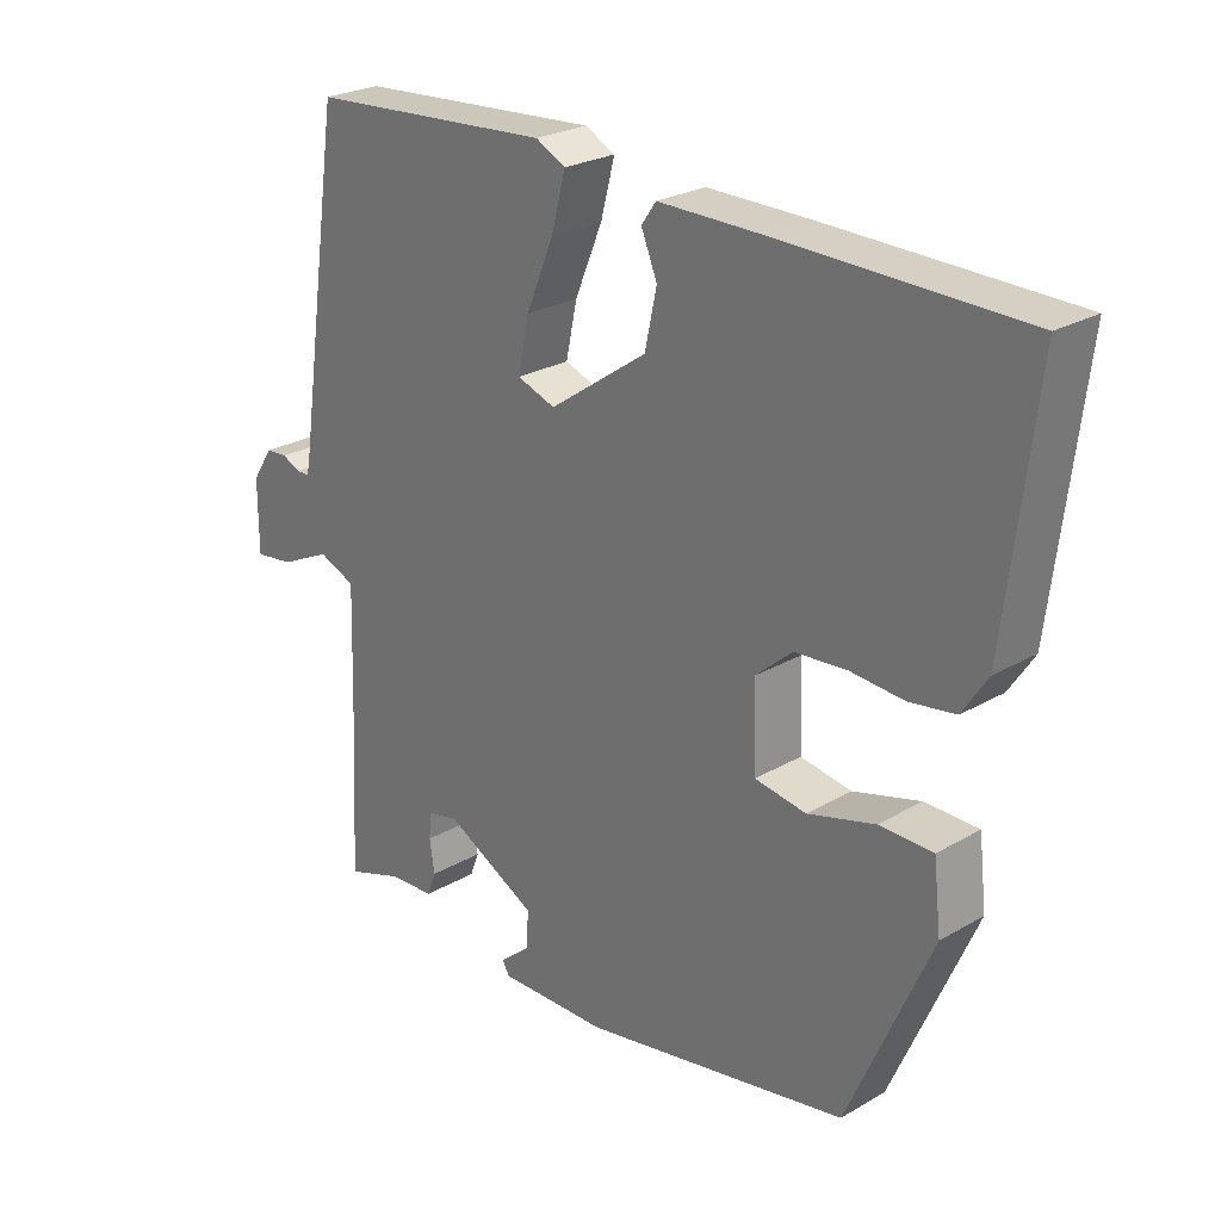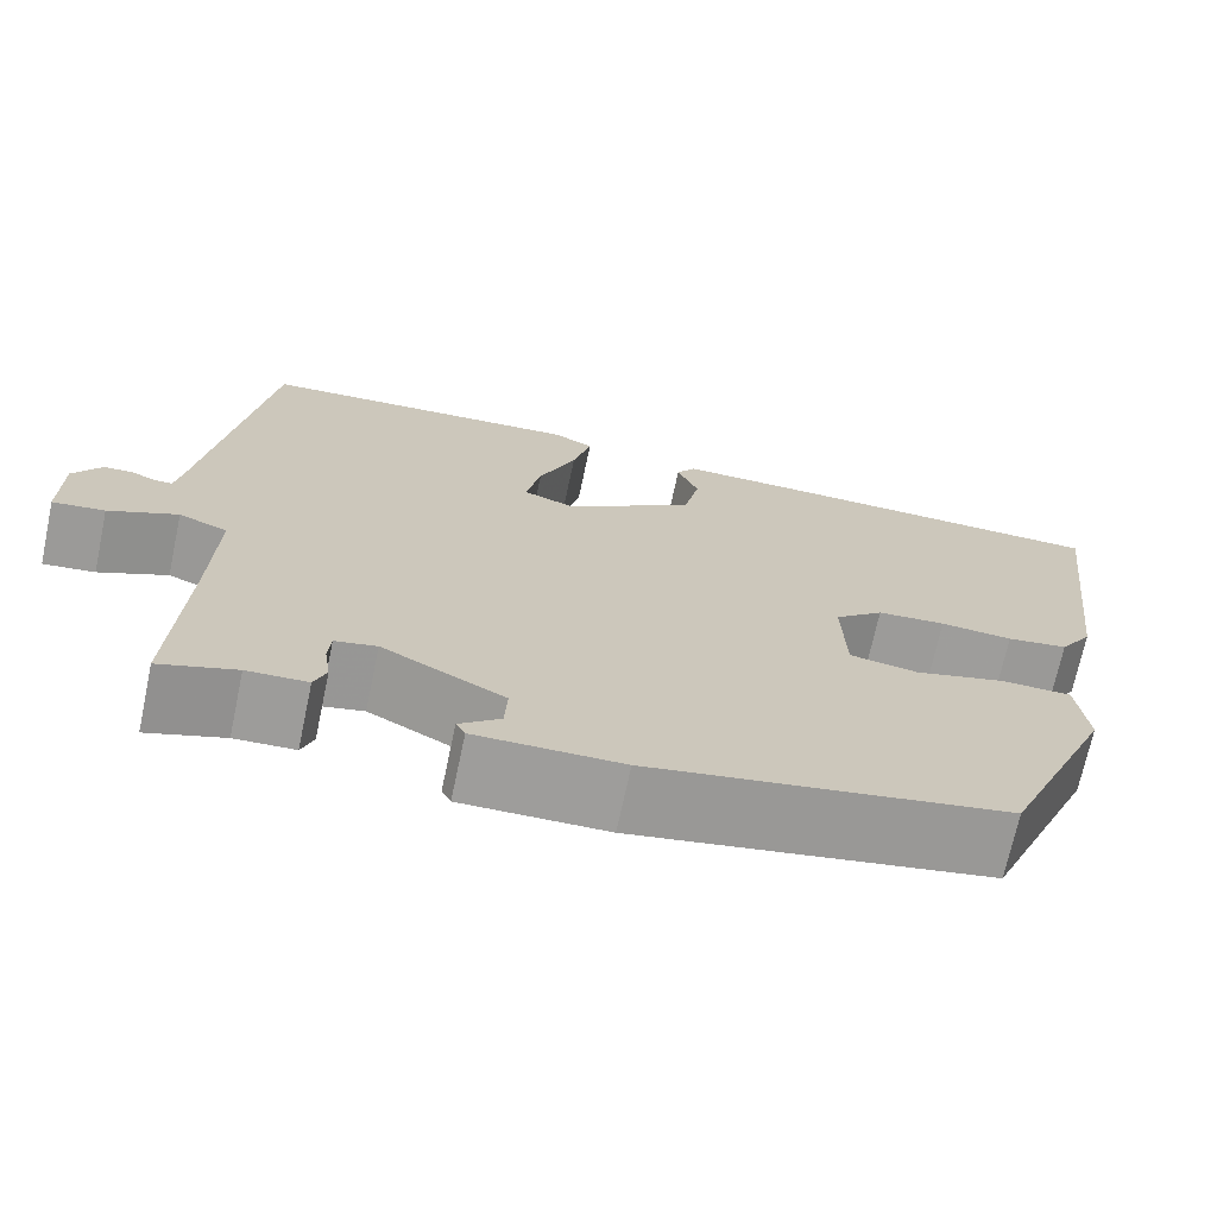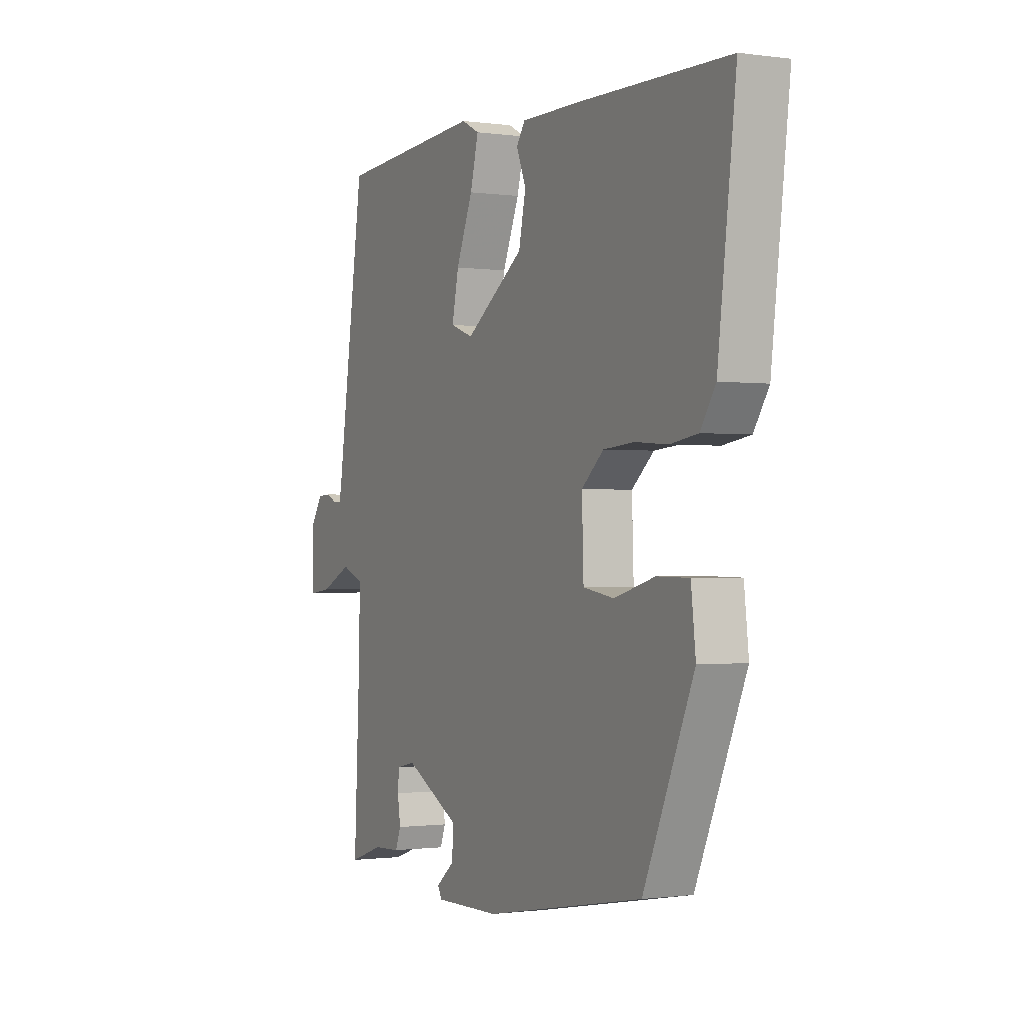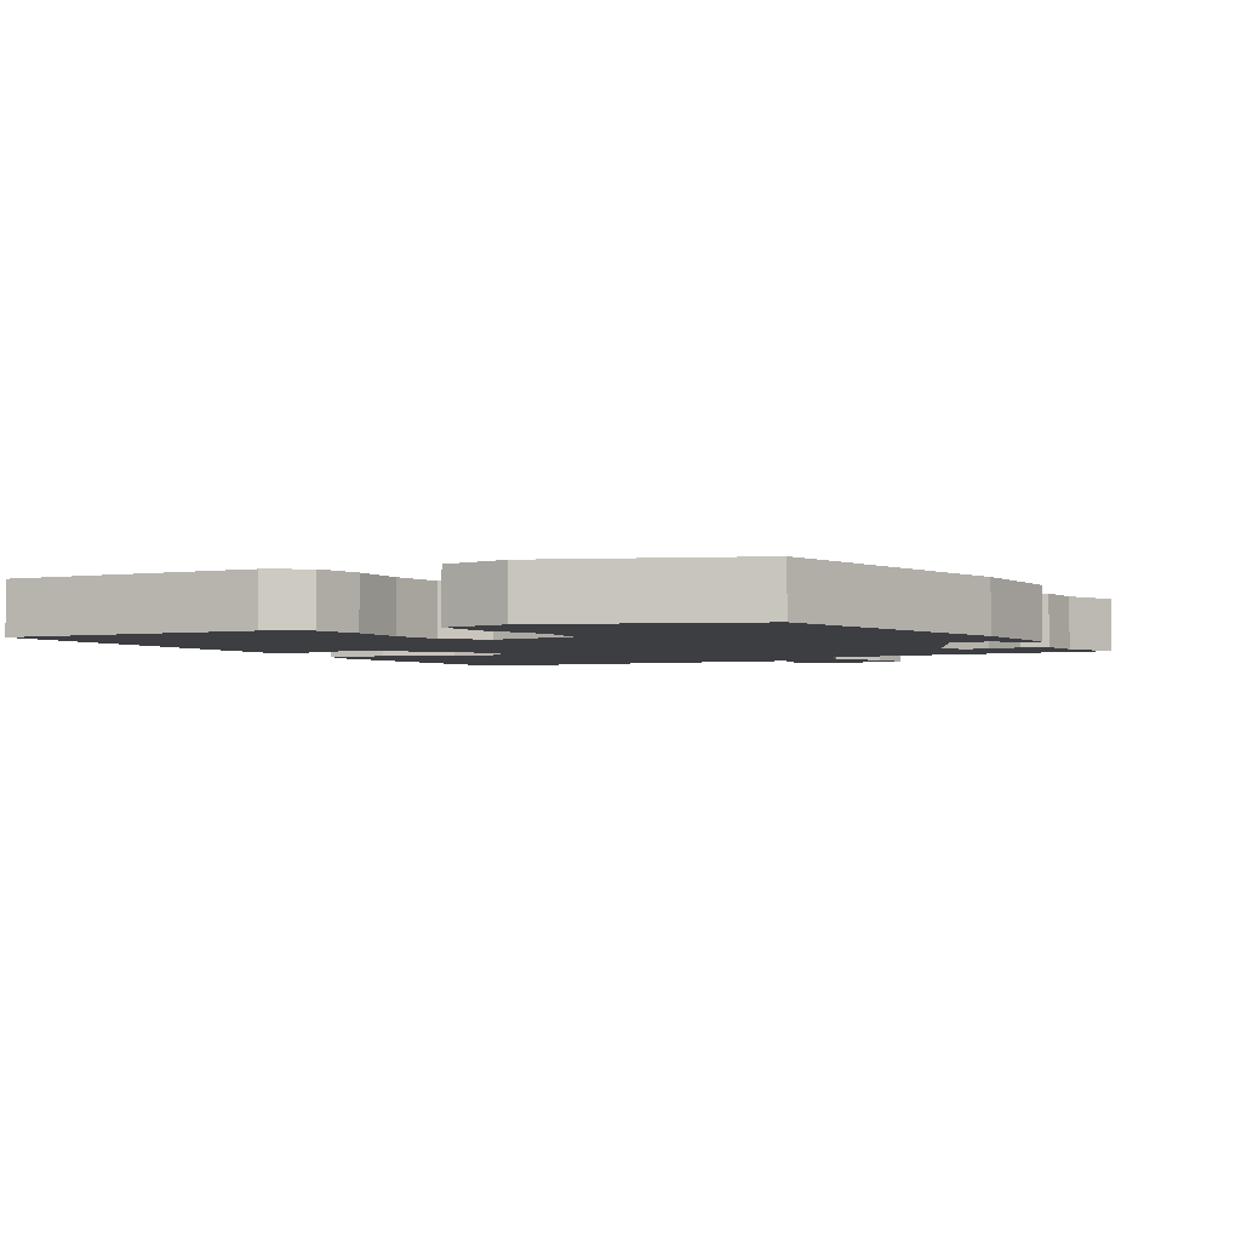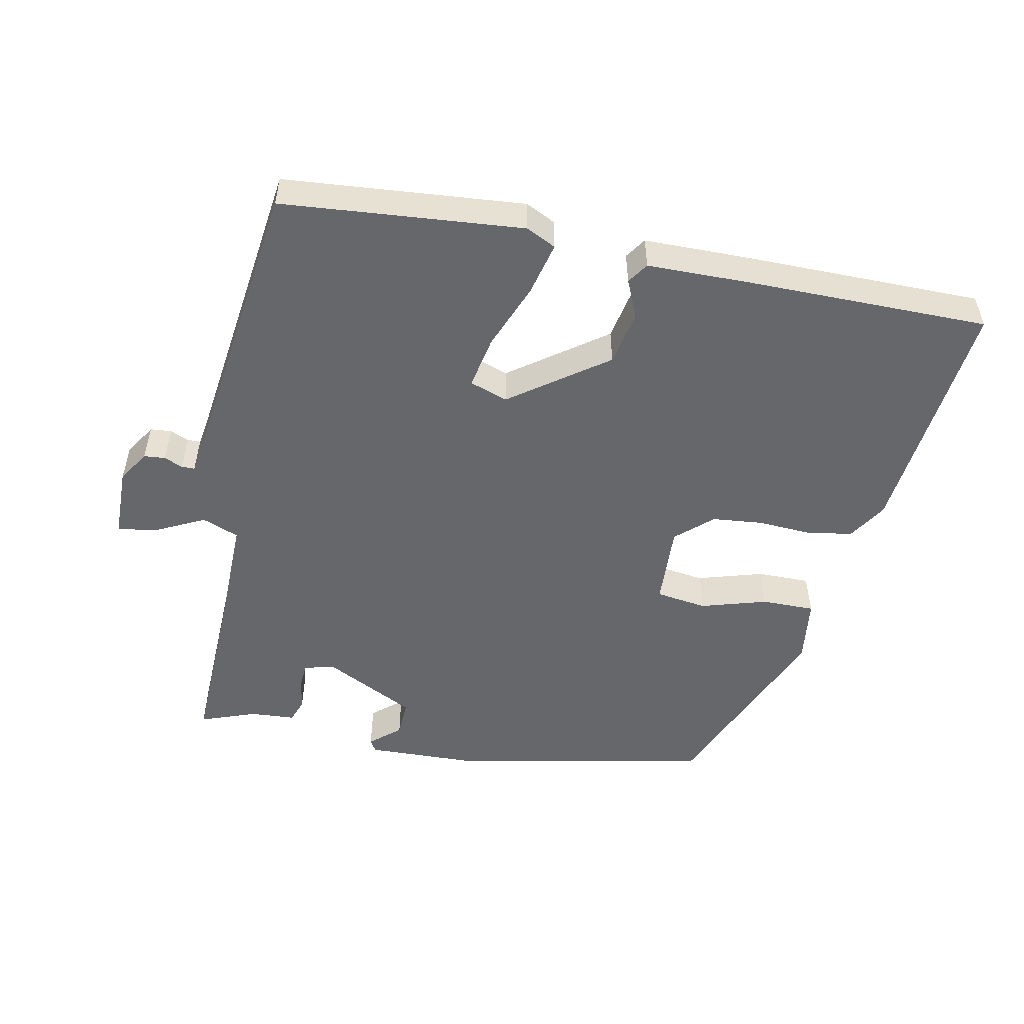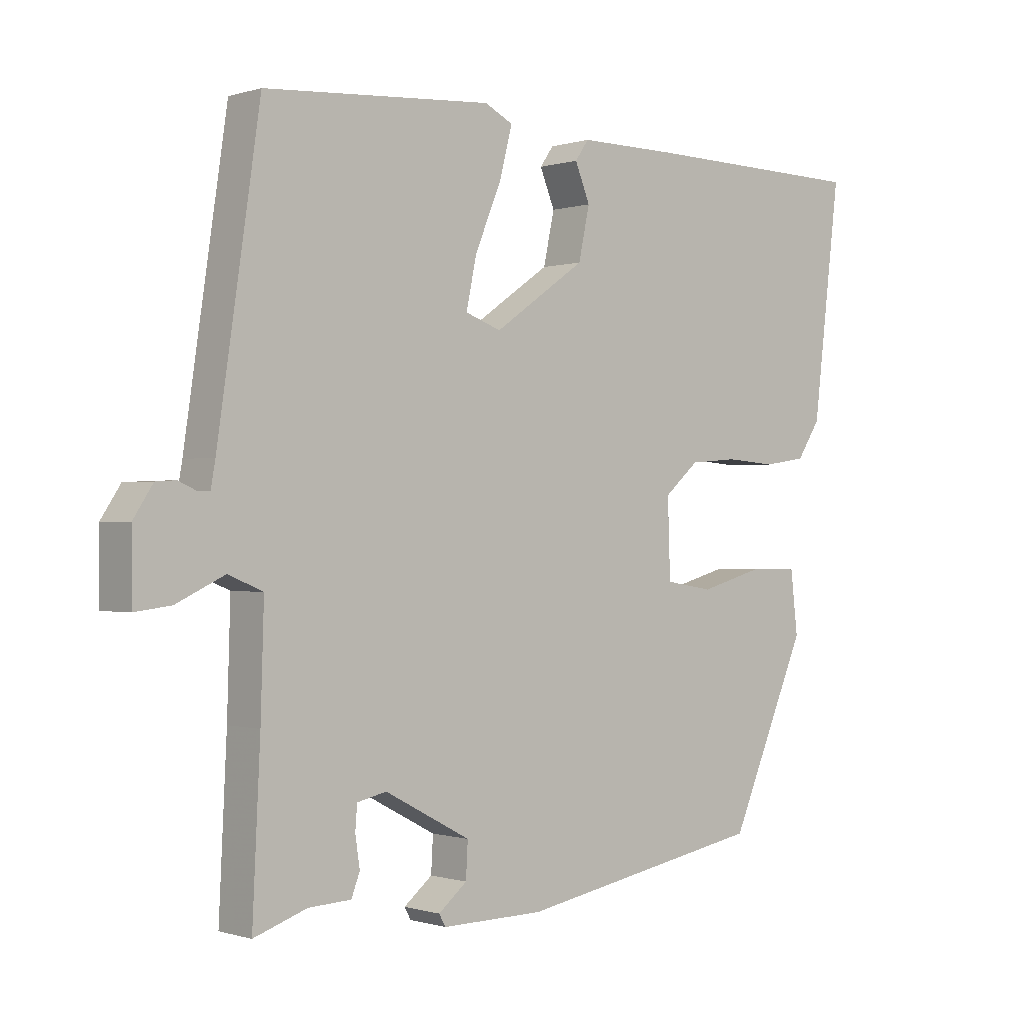
<metadata>
{"format":"obj","ext":"obj","renderer":"f3d","projection":"perspective","resolution":1024,"background":"white","views":[{"elev":25.1,"azim":46.8,"up":"+Z"},{"elev":-70.5,"azim":-12.0,"up":"+Z"},{"elev":-0.9,"azim":62.9,"up":"+Z"},{"elev":-3.3,"azim":121.7,"up":"+Y"},{"elev":-52.0,"azim":-10.4,"up":"+Y"},{"elev":-0.4,"azim":-41.2,"up":"+Z"}]}
</metadata>
<code>
v 0.55 0.07 0.488
v 0.507 0.07 0.134
v 0.471 0.07 0.079
v 0.405 0.07 0.069
v 0.327 0.07 0.075
v 0.253 0.07 0.069
v 0.2 0.07 0.023
v 0.204 0.07 -0.096
v 0.278 0.07 -0.108
v 0.375 0.07 -0.081
v 0.452 0.07 -0.082
v 0.463 0.07 -0.178
v 0.343 0.07 -0.454
v -0.04 0.07 -0.524
v -0.197 0.07 -0.526
v -0.207 0.07 -0.508
v -0.163 0.07 -0.472
v -0.16 0.07 -0.418
v -0.292 0.07 -0.348
v -0.337 0.07 -0.358
v -0.34 0.07 -0.395
v -0.333 0.07 -0.442
v -0.346 0.07 -0.476
v -0.411 0.07 -0.479
v -0.493 0.07 -0.507
v -0.481 0.07 -0.26
v -0.476 0.07 -0.098
v -0.529 0.07 -0.076
v -0.603 0.07 -0.111
v -0.659 0.07 -0.118
v -0.659 0.07 -0.015
v -0.629 0.07 0.031
v -0.598 0.07 0.033
v -0.571 0.07 0.021
v -0.552 0.07 0.021
v -0.545 0.07 0.06
v -0.48 0.07 0.5
v -0.129 0.07 0.524
v -0.086 0.07 0.502
v -0.106 0.07 0.425
v -0.146 0.07 0.329
v -0.162 0.07 0.253
v -0.107 0.07 0.233
v 0.034 0.07 0.331
v 0.051 0.07 0.41
v 0.028 0.07 0.466
v 0.049 0.07 0.496
v 0.201 0.07 0.495
v 0.55 0 0.488
v 0.507 0 0.134
v 0.471 0 0.079
v 0.405 0 0.069
v 0.327 0 0.075
v 0.253 0 0.069
v 0.2 0 0.023
v 0.204 0 -0.096
v 0.278 0 -0.108
v 0.375 0 -0.081
v 0.452 0 -0.082
v 0.463 0 -0.178
v 0.343 0 -0.454
v -0.04 0 -0.524
v -0.197 0 -0.526
v -0.207 0 -0.508
v -0.163 0 -0.472
v -0.16 0 -0.418
v -0.292 0 -0.348
v -0.337 0 -0.358
v -0.34 0 -0.395
v -0.333 0 -0.442
v -0.346 0 -0.476
v -0.411 0 -0.479
v -0.493 0 -0.507
v -0.481 0 -0.26
v -0.476 0 -0.098
v -0.529 0 -0.076
v -0.603 0 -0.111
v -0.659 0 -0.118
v -0.659 0 -0.015
v -0.629 0 0.031
v -0.598 0 0.033
v -0.571 0 0.021
v -0.552 0 0.021
v -0.545 0 0.06
v -0.48 0 0.5
v -0.129 0 0.524
v -0.086 0 0.502
v -0.106 0 0.425
v -0.146 0 0.329
v -0.162 0 0.253
v -0.107 0 0.233
v 0.034 0 0.331
v 0.051 0 0.41
v 0.028 0 0.466
v 0.049 0 0.496
v 0.201 0 0.495
f 3 4 5
f 2 3 5
f 1 2 5
f 48 1 5
f 47 48 5
f 46 47 5
f 45 46 5
f 44 45 5 6
f 43 44 6 7
f 42 43 7 8
f 39 40 41
f 38 39 41
f 37 38 41
f 36 37 41
f 35 36 41 42
f 32 33 34
f 31 32 34
f 30 31 34
f 29 30 34
f 28 29 34
f 27 28 34 35
f 24 25 26
f 24 26 27
f 23 24 27
f 22 23 27
f 21 22 27
f 20 21 27
f 19 20 27
f 35 42 8
f 27 35 8
f 19 27 8
f 18 19 8
f 13 14 15
f 12 13 15
f 11 12 15
f 10 11 15
f 9 10 15
f 17 18 8 9
f 15 16 17
f 9 15 17
f 53 52 51
f 53 51 50
f 53 50 49
f 53 49 96
f 53 96 95
f 53 95 94
f 53 94 93
f 54 53 93 92
f 55 54 92 91
f 56 55 91 90
f 89 88 87
f 89 87 86
f 89 86 85
f 89 85 84
f 90 89 84 83
f 82 81 80
f 82 80 79
f 82 79 78
f 82 78 77
f 82 77 76
f 83 82 76 75
f 74 73 72
f 75 74 72
f 75 72 71
f 75 71 70
f 75 70 69
f 75 69 68
f 75 68 67
f 56 90 83
f 56 83 75
f 56 75 67
f 56 67 66
f 63 62 61
f 63 61 60
f 63 60 59
f 63 59 58
f 63 58 57
f 57 56 66 65
f 65 64 63
f 65 63 57
f 1 49 50 2
f 2 50 51 3
f 3 51 52 4
f 4 52 53 5
f 5 53 54 6
f 6 54 55 7
f 7 55 56 8
f 8 56 57 9
f 9 57 58 10
f 10 58 59 11
f 11 59 60 12
f 12 60 61 13
f 13 61 62 14
f 14 62 63 15
f 15 63 64 16
f 16 64 65 17
f 17 65 66 18
f 18 66 67 19
f 19 67 68 20
f 20 68 69 21
f 21 69 70 22
f 22 70 71 23
f 23 71 72 24
f 24 72 73 25
f 25 73 74 26
f 26 74 75 27
f 27 75 76 28
f 28 76 77 29
f 29 77 78 30
f 30 78 79 31
f 31 79 80 32
f 32 80 81 33
f 33 81 82 34
f 34 82 83 35
f 35 83 84 36
f 36 84 85 37
f 37 85 86 38
f 38 86 87 39
f 39 87 88 40
f 40 88 89 41
f 41 89 90 42
f 42 90 91 43
f 43 91 92 44
f 44 92 93 45
f 45 93 94 46
f 46 94 95 47
f 47 95 96 48
f 48 96 49 1

</code>
